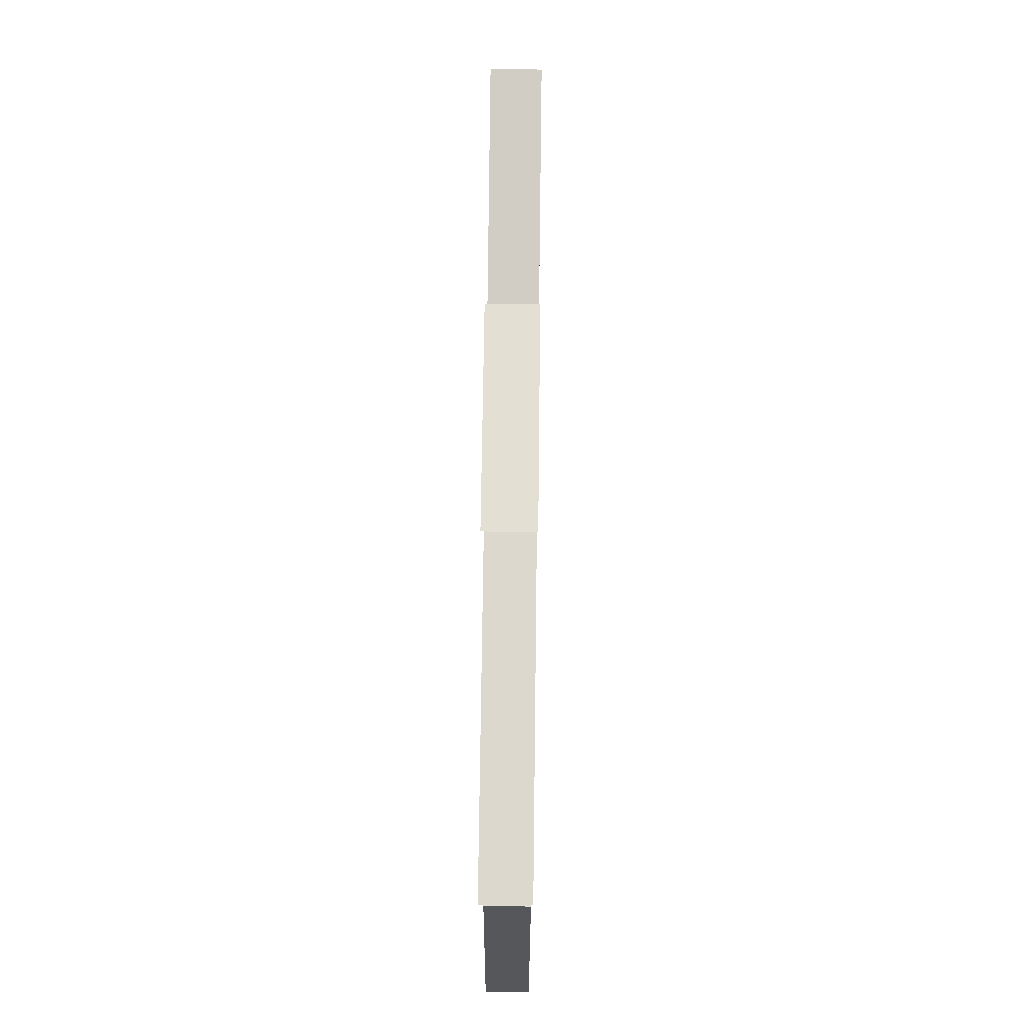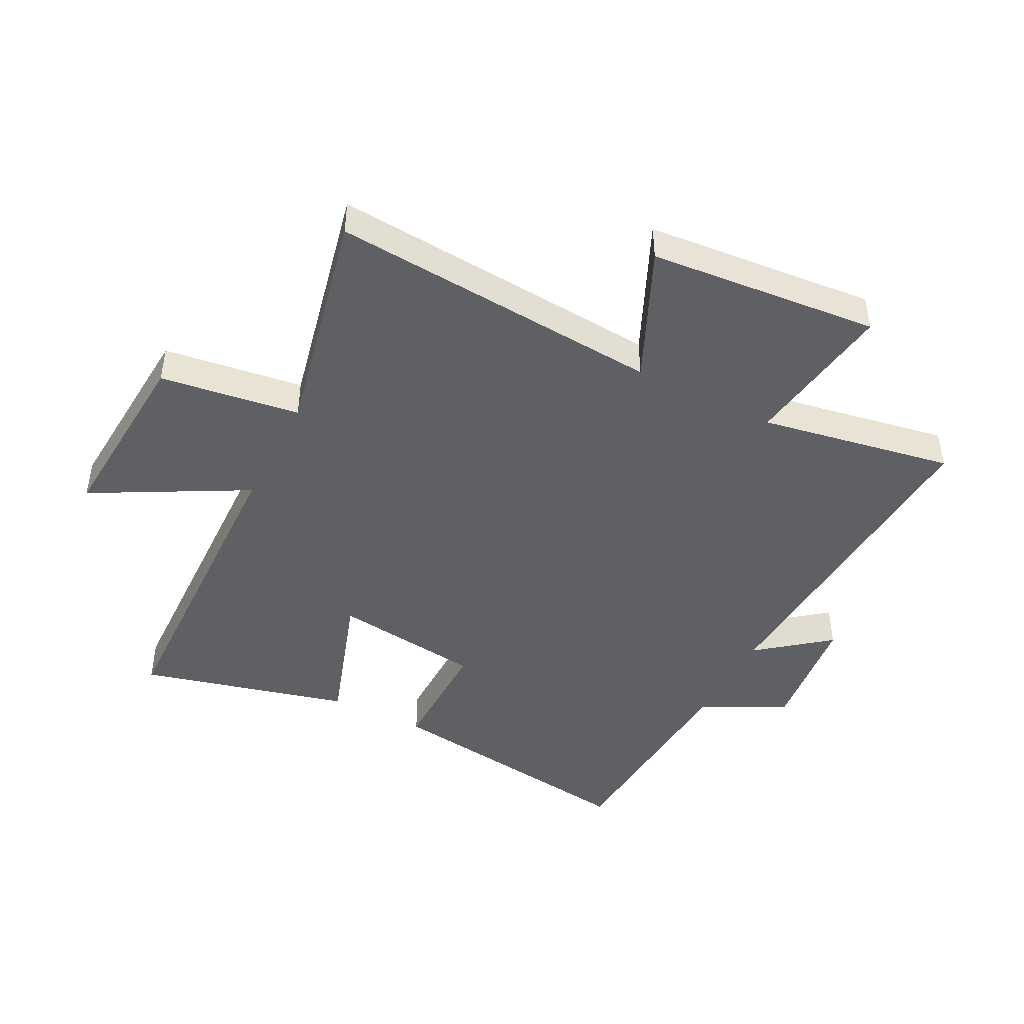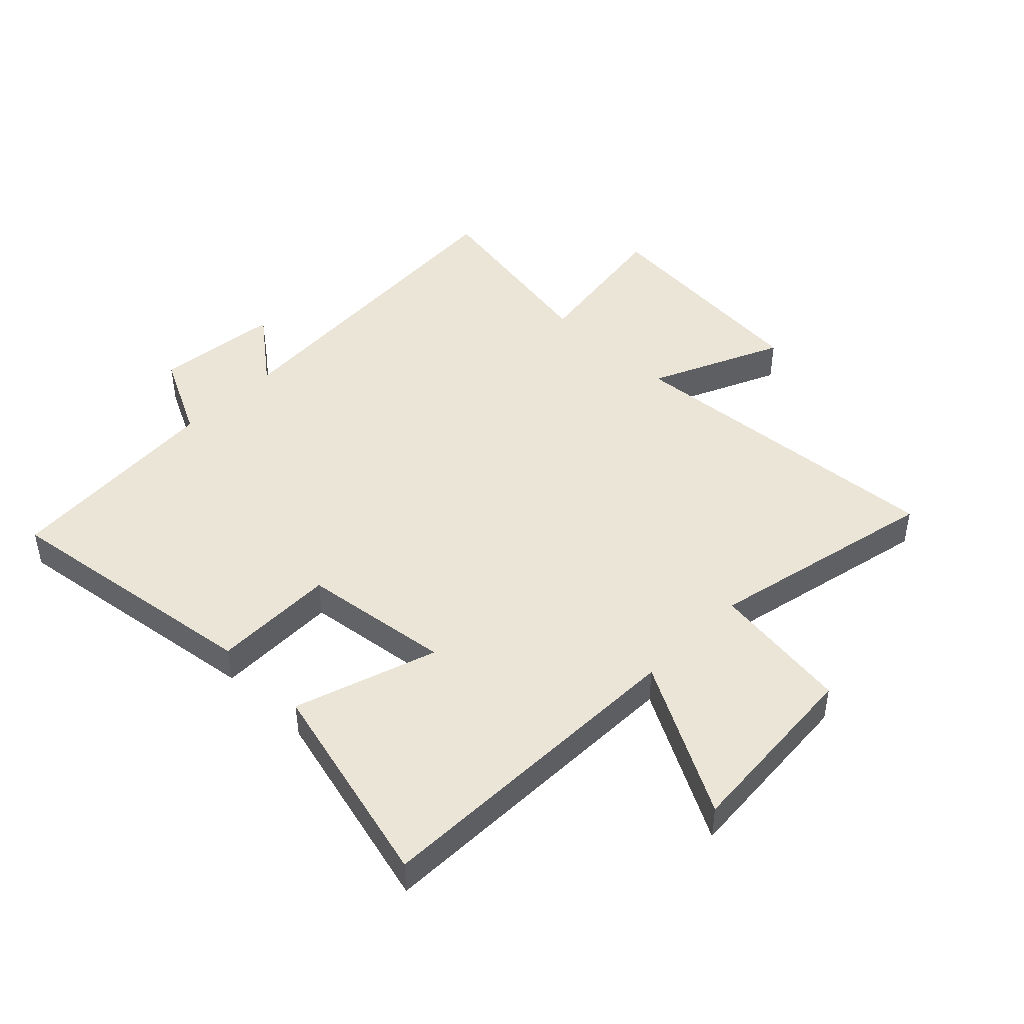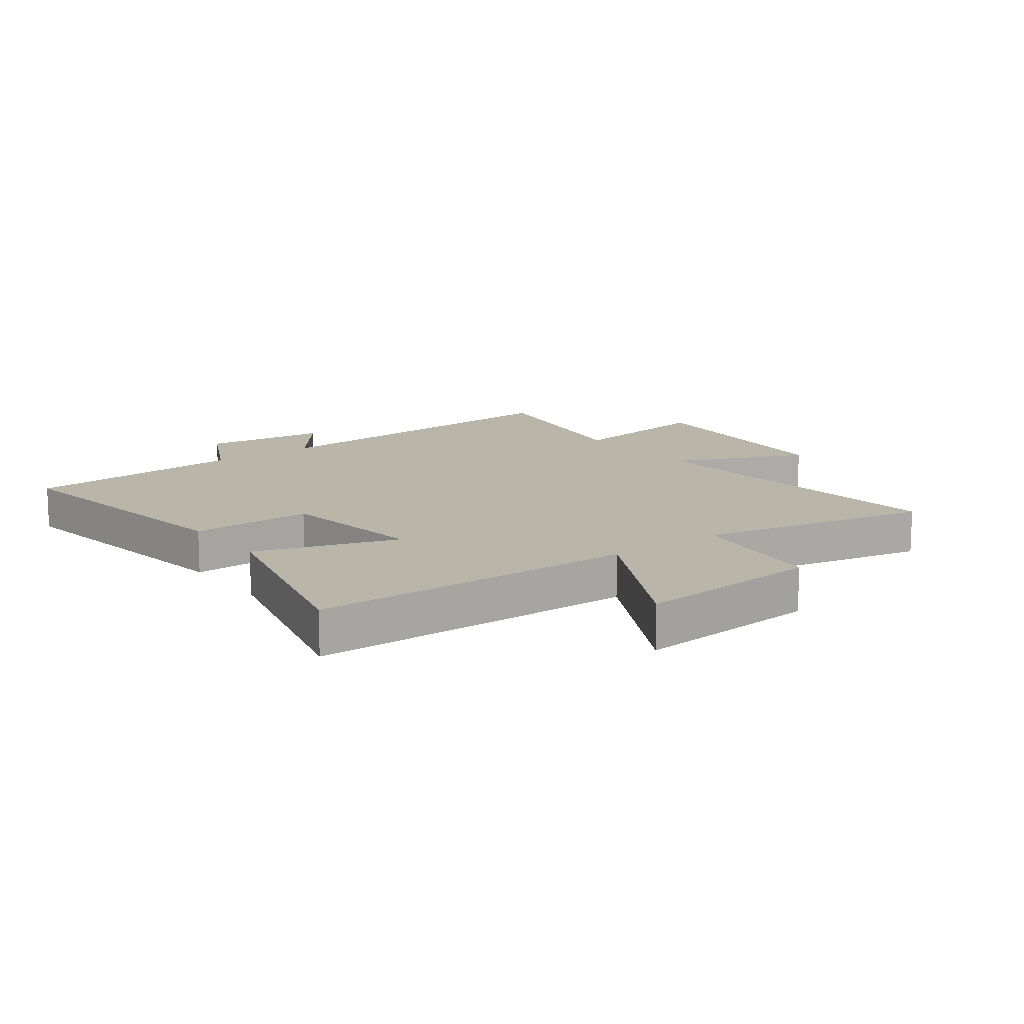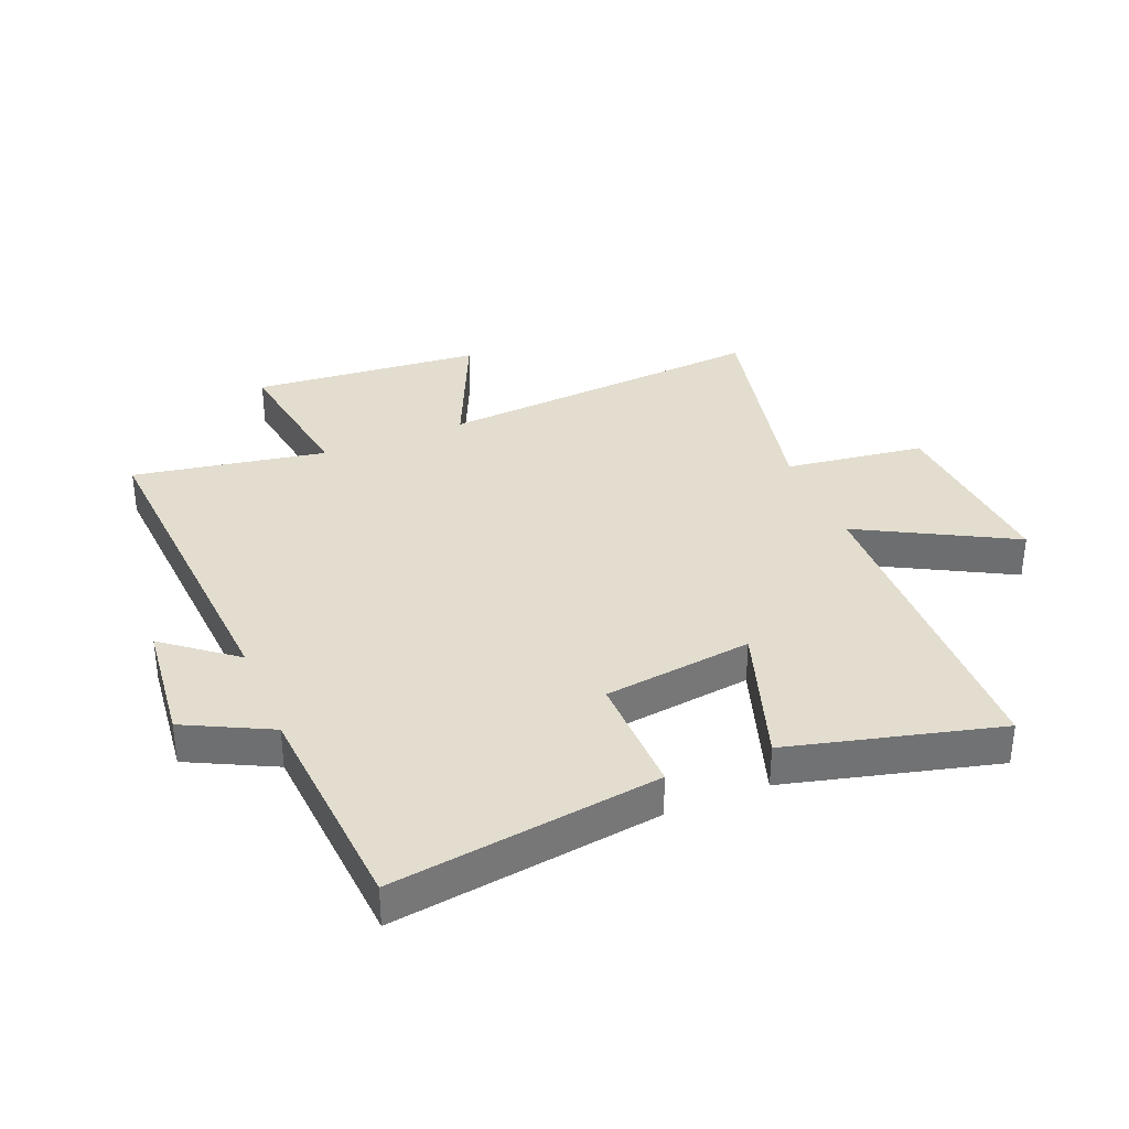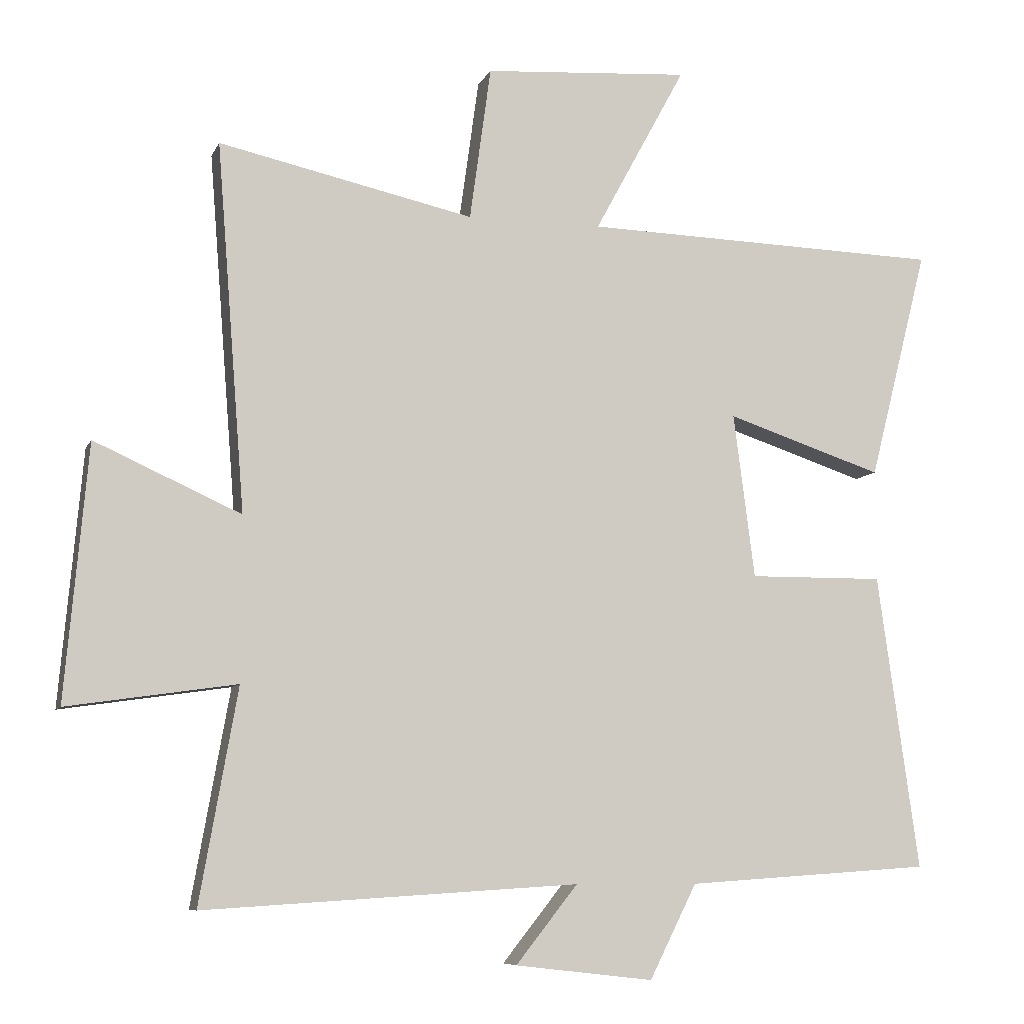
<metadata>
{"format":"obj","ext":"obj","renderer":"f3d","projection":"perspective","resolution":1024,"background":"white","views":[{"elev":71.0,"azim":-89.3,"up":"+Z"},{"elev":-45.1,"azim":62.9,"up":"+Y"},{"elev":45.6,"azim":-45.7,"up":"+Y"},{"elev":13.5,"azim":-37.1,"up":"+Y"},{"elev":34.9,"azim":-112.4,"up":"+Y"},{"elev":-7.9,"azim":163.7,"up":"+Z"}]}
</metadata>
<code>
v -0.589 0.07 0.485
v -0.045 0.07 0.5
v -0.183 0.07 0.754
v 0.127 0.07 0.732
v 0.159 0.07 0.5
v 0.543 0.07 0.584
v 0.5 0.07 0.032
v 0.72 0.07 0.131
v 0.754 0.07 -0.251
v 0.5 0.07 -0.214
v 0.557 0.07 -0.535
v -0.007 0.07 -0.5
v 0.086 0.07 -0.617
v -0.122 0.07 -0.641
v -0.193 0.07 -0.5
v -0.562 0.07 -0.475
v -0.5 0.07 -0.031
v -0.296 0.07 -0.033
v -0.264 0.07 0.215
v -0.5 0.07 0.137
v -0.589 0 0.485
v -0.045 0 0.5
v -0.183 0 0.754
v 0.127 0 0.732
v 0.159 0 0.5
v 0.543 0 0.584
v 0.5 0 0.032
v 0.72 0 0.131
v 0.754 0 -0.251
v 0.5 0 -0.214
v 0.557 0 -0.535
v -0.007 0 -0.5
v 0.086 0 -0.617
v -0.122 0 -0.641
v -0.193 0 -0.5
v -0.562 0 -0.475
v -0.5 0 -0.031
v -0.296 0 -0.033
v -0.264 0 0.215
v -0.5 0 0.137
f 19 20 1 2
f 18 19 2
f 15 16 17 18
f 15 18 2
f 12 13 14 15
f 12 15 2
f 10 11 12 2
f 7 8 9 10
f 7 10 2 3
f 5 6 7
f 5 7 3
f 3 4 5
f 22 21 40 39
f 22 39 38
f 38 37 36 35
f 22 38 35
f 35 34 33 32
f 22 35 32
f 22 32 31 30
f 30 29 28 27
f 23 22 30 27
f 27 26 25
f 23 27 25
f 25 24 23
f 1 21 22 2
f 2 22 23 3
f 3 23 24 4
f 4 24 25 5
f 5 25 26 6
f 6 26 27 7
f 7 27 28 8
f 8 28 29 9
f 9 29 30 10
f 10 30 31 11
f 11 31 32 12
f 12 32 33 13
f 13 33 34 14
f 14 34 35 15
f 15 35 36 16
f 16 36 37 17
f 17 37 38 18
f 18 38 39 19
f 19 39 40 20
f 20 40 21 1

</code>
